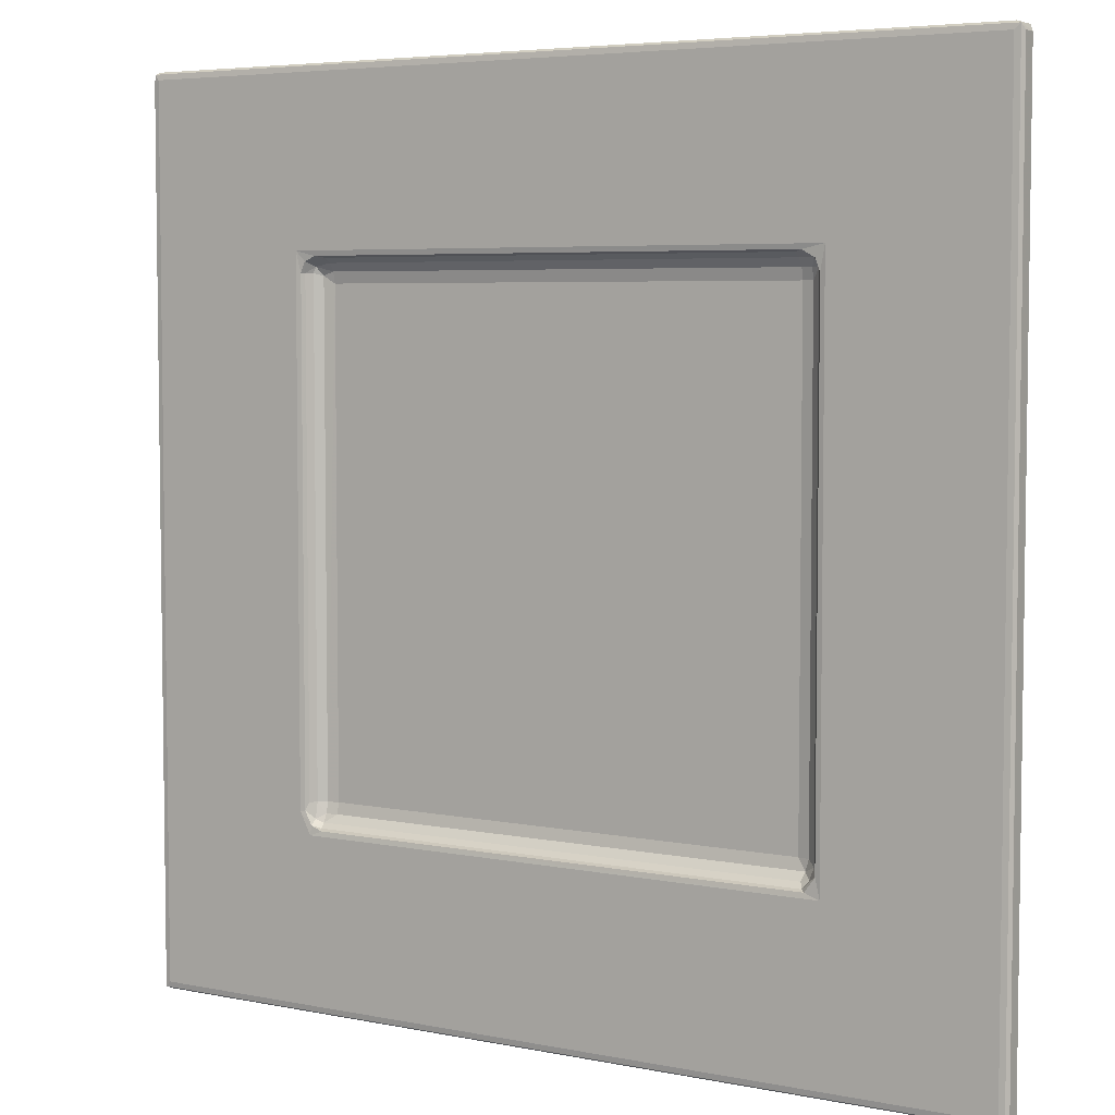
<metadata>
{"format":"obj","ext":"obj","renderer":"f3d","projection":"perspective","resolution":1024,"background":"white","views":[{"elev":5.1,"azim":-147.5,"up":"+Z"}]}
</metadata>
<code>
v 0.06973 -0.0003491 0.05219
v -0.0001719 0.07262 0.1747
v 0.0509 -0.0004923 0.243
v 0.1749 0.07282 -0.000389
v 0.8542 -0.0005091 2.575
v -0.000238 0.07267 19.83
v 1.06 -0.03055 2.965
v 1.331 -0.03378 2.804
v 2.998 -0.0005033 0.05524
v 3.423 0.06423 -9.196e-05
v 1.503 -0.1052 3.025
v 2.187 -0.001499 2.665
v 1.955 -0.0571 2.937
v 2.552 -0.0007001 3.166
v 0.8466 -0.001198 3.871
v 1.32 -0.0006022 4.29
v 1.365 -0.1415 3.259
v 1.136 -0.04594 3.713
v 1.393 -0.1503 3.615
v 1.679 -0.3692 3.429
v 1.58 -0.3193 3.58
v 1.829 -0.3199 3.33
v 1.73 -0.2346 3.229
v 1.546 -0.1517 3.858
v 1.781 -0.4239 3.531
v 1.795 -0.1503 3.89
v 1.866 -0.3581 3.616
v 2.108 -0.152 3.297
v 2.14 -0.1506 3.547
v 2.084 -0.1432 3.835
v 1.521 -0.05514 4.076
v 2.535 -0.0005596 4.296
v 2.326 -0.0381 4.076
v 2.326 -0.05527 3.271
v 0.8474 -0.0005276 9.156
v 0.8188 -0.000649 10.39
v 1.136 -0.03182 9.34
v 1.267 -0.1024 9.715
v 1.085 -0.03765 10.24
v 2.019 -0.0005769 9.129
v 1.522 -0.15 9.63
v 1.457 -0.2058 9.815
v 1.646 -0.3781 9.966
v 1.967 -0.2404 9.746
v 1.776 -0.3971 9.923
v 1.76 -0.445 10.04
v 1.943 -0.3113 10.06
v 1.866 -0.08768 9.508
v 2.218 -0.02977 9.454
v 2.079 -0.09707 9.614
v 2.266 -0.07712 9.843
v 2.139 -0.1489 10.16
v 2.551 -0.0006648 9.616
v 3.238 -0.07325 0.1748
v 3.375 -0.08933 0.043
v 3.405 -0.1565 0.1128
v 3.666 -0.2503 0.06042
v 3.551 -0.2399 0.245
v 3.676 -0.1563 -0.0004567
v 4.425 -0.2459 0.05944
v 4.322 -0.2505 3.671
v 4.303 -0.1497 2.882e-06
v 4.724 -0.07907 0.2072
v 4.549 -0.1174 0.03793
v 4.964 -0.0005035 0.05097
v 4.883 0.07234 -0.0002294
v 4.723 -0.07958 2.987
v 4.456 -0.2359 3.177
v 4.967 -0.0005 2.997
v 15.04 -0.0005035 0.05159
v 15.44 0.07139 -0.0001736
v 4.3 -0.2505 4.303
v 4.577 -0.2392 3.449
v 4.848 -0.1543 3.403
v 4.848 -0.2399 3.553
v 4.587 -0.2397 4.441
v 4.437 -0.2398 4.765
v 4.726 -0.07788 4.903
v 4.87 -0.07937 4.725
v 4.967 -0.07328 3.239
v 4.967 -0.0005 4.967
v 5.365 -0.0004866 5.376
v 5.677 0.0438 5.677
v 3.238 -0.07327 19.83
v 3.405 -0.1565 19.76
v 15.29 -0.2399 3.554
v 15.13 -0.07325 3.239
v 15.02 -0.07616 4.732
v 14.19 0.06196 5.807
v 14.35 -0.000414 5.366
v 1.374 -0.1321 10.18
v 1.394 -0.0005195 10.86
v 0.05081 -0.0004435 19.7
v 1.512 -0.1457 10.37
v 1.717 -0.3542 10.12
v 2.054 -0.1354 10.41
v 1.5 -0.04383 10.63
v 2.533 -0.0005751 10.86
v 2.332 -0.03362 10.63
v 0.8978 -0.0005876 15.71
v 0.8175 -0.0006265 16.92
v 1.146 -0.04575 16.09
v 1.336 -0.05653 15.92
v 1.114 -0.04414 16.71
v 1.284 -0.1138 16.52
v 1.258 -0.001011 17.38
v 1.472 -0.03675 17.17
v 2.081 -0.000578 15.7
v 1.473 -0.1371 16.14
v 1.772 -0.1547 16.11
v 2.04 -0.1073 16.13
v 2.223 -0.03493 16.02
v 1.475 -0.231 16.4
v 1.645 -0.3499 16.38
v 1.589 -0.295 16.67
v 1.747 -0.357 16.5
v 1.517 -0.1858 16.72
v 1.582 -0.1049 16.95
v 1.769 -0.228 16.78
v 1.813 -0.3947 16.47
v 1.976 -0.2444 16.27
v 2.213 -0.09858 16.38
v 1.921 -0.3207 16.63
v 2.042 -0.09559 16.98
v 2.081 -0.1716 16.75
v 2.555 -0.000633 16.24
v 2.339 -0.05239 16.95
v 2.528 -0.0006738 17.41
v 3.003 -0.0005636 19.95
v 0.3525 -0.0005004 19.95
v 0.1045 0.08082 19.93
v 0.06468 0.02468 19.96
v 0.1945 0.09183 20
v 3.259 0.07236 20
v 2.241 -0.02675 17.21
v 4.728 -0.07727 15.02
v 4.44 -0.2391 15.2
v 4.313 -0.2504 15.7
v 4.967 -0.0005005 15.03
v 5.384 7.761e-05 14.34
v 5.81 0.06186 14.19
v 3.553 -0.2402 19.95
v 3.676 -0.2504 19.83
v 4.848 -0.1524 15.41
v 4.304 -0.2505 16.33
v 4.578 -0.2392 15.47
v 4.832 -0.2398 15.56
v 4.444 -0.2389 16.62
v 4.723 -0.07985 16.9
v 4.904 -0.08549 16.73
v 4.781 -0.24 16.45
v 4.967 -0.07327 15.26
v 5.971 -0.000454 14.63
v 4.967 -0.0005 17
v 15.03 -0.0005025 15.03
v 14.63 -0.0004764 14.63
v 15.03 -0.07432 16.76
v 15.03 -0.1565 16.59
v 15.18 -0.2396 16.45
v 15.32 -0.2399 15.56
v 4.351 -0.2489 19.94
v 4.435 -0.2394 19.8
v 3.459 -0.1174 19.94
v 3.69 -0.142 20
v 4.739 -0.07326 19.95
v 4.316 -0.145 20
v 4.891 0.07214 20
v 4.967 -0.0005 19.95
v 15.55 0.07077 20
v 0.05176 0.4796 0.05102
v -0.0004926 0.3855 0.175
v 0.1751 0.3858 -0.0003258
v 0.1739 0.4998 0.1722
v 0.1736 0.4999 15.61
v -0.0004637 0.3854 19.82
v 3.846 0.4997 3.843
v 4.903 0.5 0.1746
v 0.05081 0.4796 19.95
v 2.504 0.4997 8.889
v 16.16 0.4997 0.1732
v 11.72 0.4999 2.673
v 4.171 0.3023 4.155
v 4.104 0.2396 4.407
v 3.961 0.4786 4.273
v 4.287 0.3927 3.996
v 4.383 0.2398 4.104
v 4.349 0.1158 4.279
v 4 0.3852 4.529
v 4.28 0.115 4.529
v 4.19 0.4794 3.958
v 4.529 0.06298 4.529
v 15.47 0.06288 4.53
v 5.844 0.06201 5.84
v 4.102 0.2421 15.73
v 3.958 0.4789 15.62
v 4.529 0.06298 15.47
v 3.849 0.4995 16.15
v 4 0.3851 15.69
v 4.28 0.115 15.47
v 5.761 0.06248 9.916
v 9.874 0.06222 10.03
v 14.18 0.06199 14.16
v 1.612 0.4996 16.22
v 0.1752 0.5001 19.83
v 0.1746 0.3853 20
v 4.28 0.1669 15.72
v 4.174 0.3082 15.9
v 4.058 0.4821 15.88
v 4.357 0.4787 16.04
v 4.529 0.1149 15.72
v 4.529 0.2398 15.9
v 4.53 0.3853 16
v 8.551 0.4997 17.77
v 15.47 0.0631 15.47
v 19.83 0.4998 19.83
v 15.03 -0.0005 2.997
v 15.26 -0.07326 0.1748
v 15.39 -0.08698 0.04342
v 15.28 -0.07889 3.035
v 15.56 -0.2391 0.1163
v 15.66 -0.2496 0.0624
v 15.7 -0.1563 -0.0004045
v 16.32 -0.2505 0.1767
v 16.45 -0.24 0.0576
v 16.33 -0.1495 -7.429e-05
v 16.59 -0.1566 0.1749
v 16.58 -0.1174 0.038
v 16.76 -0.07327 0.1753
v 17 -0.0005071 0.05198
v 16.91 0.07203 -0.0004375
v 15.56 -0.2404 3.353
v 15.69 -0.2505 3.672
v 16.45 -0.2401 19.94
v 15.21 -0.1701 3.433
v 15.69 -0.2504 4.308
v 15.2 -0.2394 4.441
v 15.03 -0.0005 4.967
v 15.41 -0.1518 4.849
v 14.61 -8.877e-05 5.741
v 15.26 -0.07325 4.967
v 15.47 -0.2392 4.58
v 15.56 -0.2399 4.833
v 16.6 -0.1548 19.94
v 15.46 -0.1813 15.23
v 16.76 -0.07327 19.95
v 15.7 -0.2504 15.69
v 19.73 -0.000439 0.05108
v 19.95 -0.0005 0.3713
v 17.47 -0.0008669 2.588
v 18.75 -0.0008107 2.615
v 17.84 -0.04588 2.897
v 17.68 -0.05665 3.086
v 18.46 -0.04422 2.864
v 18.27 -0.114 3.035
v 18.92 -0.03666 3.222
v 19.84 0.07659 0.000161
v 19.96 0.0246 0.06473
v 20 0.1208 0.1856
v 20 0.07284 0.3788
v 19.18 -0.0006448 3.163
v 17.45 -0.001032 3.83
v 17.89 -0.1374 3.224
v 17.87 -0.1549 3.522
v 17.88 -0.1074 3.79
v 17.77 -0.03493 3.974
v 17.98 -0.0005393 4.302
v 18.24 -0.4277 3.531
v 18.32 -0.371 3.611
v 18.19 -0.4023 3.502
v 18.16 -0.2468 3.243
v 18.42 -0.2937 3.337
v 18.02 -0.2446 3.726
v 18.13 -0.0985 3.963
v 18.54 -0.2257 3.553
v 18.47 -0.1858 3.267
v 18.7 -0.1049 3.331
v 18.5 -0.1713 3.831
v 18.73 -0.09539 3.793
v 18.7 -0.05228 4.089
v 19.1 -0.0005569 4.298
v 19.95 -0.0005 6.906
v 18.96 -0.02668 3.992
v 18.69 -0.0005825 9.145
v 17.47 -0.0005546 9.142
v 17.45 -0.0006649 10.31
v 17.79 -0.0345 9.34
v 17.67 -0.05726 9.611
v 17.91 -0.1092 9.602
v 17.86 -0.1421 9.769
v 18.24 -0.4605 10.01
v 18.38 -0.358 10.05
v 18.29 -0.3227 9.846
v 18.1 -0.345 9.957
v 18.55 -0.03743 9.35
v 18.11 -0.1286 9.568
v 18.48 -0.1313 9.621
v 18.47 -0.2321 9.787
v 18.53 -0.2175 10.11
v 18.87 -0.04952 9.834
v 18.72 -0.1105 10.12
v 19.95 -0.0004934 19.95
v 19.18 -0.0005958 9.68
v 14.15 0.03251 14.41
v 15.07 -0.07807 15.27
v 15.03 -0.0005 17
v 15.68 -0.2504 16.35
v 15.26 -0.07358 15.13
v 15.56 -0.2401 15.38
v 16.32 -0.2505 19.82
v 15.27 -0.07829 17.01
v 15.55 -0.2389 16.68
v 15.04 -0.0004627 19.95
v 15.3 -0.08875 19.79
v 15.56 -0.2398 19.7
v 17 -0.0004999 19.95
v 15.82 -0.2504 19.93
v 15.48 -0.08602 19.94
v 15.6 -0.1979 19.95
v 15.7 -0.1247 20
v 16.34 -0.1565 20
v 16.82 0.06896 20
v 17.79 -0.09412 10.18
v 17.78 -0.0297 10.55
v 17.91 -0.101 10.38
v 17.91 -0.0005325 10.87
v 18.11 -0.3131 10.15
v 18.11 -0.07907 10.51
v 18.51 -0.1567 10.37
v 18.73 -0.04761 10.62
v 19.15 -0.000545 10.84
v 18.96 -0.0235 10.56
v 18.6 -0.0005536 15.7
v 17.47 -0.0005645 15.7
v 17.82 -0.04461 15.9
v 17.75 -0.07934 16.16
v 17.45 -0.0008869 16.91
v 17.68 -0.05477 16.74
v 17.86 -0.1517 16.37
v 17.99 -0.04137 17.11
v 17.92 -0.1442 16.72
v 18.12 -0.1516 16.11
v 18.49 -0.05466 15.93
v 18.47 -0.144 16.17
v 19.09 -0.001128 16.06
v 18.88 -0.04427 16.29
v 18.21 -0.4029 16.46
v 18.03 -0.2592 16.68
v 18.43 -0.2589 16.28
v 18.12 -0.1345 16.89
v 18.39 -0.1361 16.91
v 18.39 -0.339 16.64
v 18.64 -0.1343 16.37
v 18.51 -0.2205 16.7
v 18.74 -0.09349 16.88
v 18.97 -0.02534 17.05
v 19.18 -0.0005287 17.4
v 20 0.07262 19.83
v 17.98 -0.0005456 17.44
v 18.67 -0.03379 17.2
v 19.83 0.07274 20
v 19.82 0.3851 -0.0003367
v 15.9 0.4998 3.847
v 19.95 0.4788 0.05125
v 16.16 0.4998 4.345
v 17.9 0.4998 9.516
v 15.47 0.1149 4.28
v 15.62 0.4791 3.958
v 15.73 0.2467 4.098
v 14.32 0.06259 10.15
v 15.69 0.3854 4
v 15.72 0.1669 4.28
v 15.72 0.1149 4.529
v 15.9 0.308 4.175
v 15.88 0.4826 4.058
v 16.04 0.4789 4.358
v 15.9 0.2398 4.529
v 16 0.3854 4.53
v 19.83 0.4995 0.1749
v 20 0.3856 0.1747
v 19.82 0.4998 16.24
v 20 0.3854 19.82
v 19.95 0.4792 19.76
v 15.47 0.1149 15.72
v 15.47 0.2398 15.9
v 15.67 0.4791 16.04
v 16.15 0.4996 16.15
v 15.47 0.3853 16
v 15.9 0.2398 15.69
v 16 0.3853 15.69
v 15.72 0.1164 15.64
v 16.04 0.479 15.69
v 15.84 0.229 15.82
v 15.94 0.4765 15.93
v 19.82 0.3858 20
v 19.92 0.479 19.95
f 1 3 2
f 3 1 5
f 3 6 2
f 5 8 7
f 1 9 5
f 1 10 9
f 1 4 10
f 8 11 7
f 5 9 12
f 5 13 8
f 5 12 13
f 8 13 11
f 12 9 14
f 3 5 15
f 3 15 16
f 5 7 15
f 15 7 18
f 7 19 18
f 7 17 19
f 3 16 9
f 7 11 17
f 20 21 17
f 20 23 22
f 20 17 23
f 11 23 17
f 19 24 18
f 21 19 17
f 21 20 25
f 21 24 19
f 21 25 24
f 22 25 20
f 11 13 23
f 22 28 25
f 22 23 28
f 13 28 23
f 24 27 26
f 25 27 24
f 28 29 27
f 25 28 27
f 27 29 30
f 27 30 26
f 18 31 15
f 18 24 31
f 15 31 16
f 24 26 31
f 31 32 16
f 26 33 31
f 26 30 33
f 31 33 32
f 16 32 9
f 13 34 28
f 13 12 34
f 28 34 29
f 12 14 34
f 29 33 30
f 29 34 33
f 34 32 33
f 34 14 32
f 14 9 32
f 3 9 35
f 35 36 3
f 35 39 36
f 35 37 39
f 37 38 39
f 35 9 40
f 35 40 37
f 37 41 38
f 38 41 42
f 41 43 42
f 45 47 46
f 45 43 41
f 45 46 43
f 40 48 37
f 37 48 41
f 40 49 48
f 48 49 50
f 44 45 41
f 44 41 48
f 44 50 51
f 44 48 50
f 44 52 47
f 44 51 52
f 45 44 47
f 40 9 53
f 40 53 49
f 50 49 51
f 49 53 51
f 9 55 54
f 9 10 55
f 55 56 54
f 57 56 55
f 57 58 56
f 57 55 59
f 55 10 59
f 57 59 60
f 60 59 62
f 60 64 63
f 60 62 64
f 64 65 63
f 64 66 65
f 64 62 66
f 57 60 61
f 60 63 67
f 60 67 68
f 61 60 68
f 63 65 69
f 63 69 67
f 65 66 71
f 65 70 69
f 57 61 72
f 61 68 73
f 67 74 68
f 68 74 73
f 73 75 61
f 76 78 77
f 76 79 78
f 72 76 77
f 67 80 74
f 67 69 80
f 75 73 74
f 79 81 78
f 9 54 84
f 54 56 84
f 84 56 85
f 58 85 56
f 75 86 61
f 75 74 86
f 69 87 80
f 80 87 74
f 79 88 81
f 82 89 83
f 82 90 89
f 81 90 82
f 39 38 91
f 36 92 3
f 36 39 92
f 3 93 6
f 3 92 93
f 38 42 91
f 91 94 39
f 43 91 42
f 43 94 91
f 43 95 94
f 39 94 97
f 39 97 92
f 94 96 97
f 46 95 43
f 94 95 96
f 47 96 46
f 47 52 96
f 95 46 96
f 97 98 92
f 96 99 97
f 97 99 98
f 52 99 96
f 52 51 99
f 51 98 99
f 51 53 98
f 53 9 98
f 98 9 92
f 92 9 93
f 93 100 101
f 100 102 101
f 100 103 102
f 101 102 104
f 102 105 104
f 101 104 106
f 104 107 106
f 93 108 100
f 93 9 108
f 100 108 103
f 103 109 102
f 103 110 109
f 108 111 103
f 103 111 110
f 108 112 111
f 102 113 105
f 102 109 113
f 109 114 113
f 109 110 114
f 114 115 113
f 114 116 115
f 105 117 104
f 105 113 117
f 104 118 107
f 104 117 118
f 115 119 117
f 115 117 113
f 117 119 118
f 120 116 114
f 114 121 120
f 114 110 121
f 121 111 122
f 121 110 111
f 121 122 123
f 120 121 123
f 115 123 119
f 116 123 115
f 116 120 123
f 119 124 118
f 123 122 125
f 123 125 119
f 119 125 124
f 108 126 112
f 108 9 126
f 111 112 122
f 112 126 122
f 122 126 127
f 122 127 125
f 125 127 124
f 127 126 128
f 126 9 128
f 128 9 129
f 101 130 93
f 101 106 130
f 93 131 6
f 93 130 131
f 132 131 133
f 131 132 6
f 131 130 133
f 130 129 133
f 129 134 133
f 118 124 107
f 107 128 106
f 124 135 107
f 107 135 128
f 124 127 135
f 127 128 135
f 106 128 130
f 128 129 130
f 77 78 137
f 72 77 137
f 137 78 136
f 72 137 138
f 57 72 138
f 78 81 136
f 136 81 139
f 81 82 139
f 139 82 140
f 82 83 141
f 82 141 140
f 58 142 85
f 58 57 142
f 57 138 143
f 136 144 137
f 142 57 143
f 9 84 129
f 143 138 145
f 138 137 146
f 146 147 138
f 137 144 146
f 148 150 149
f 148 151 150
f 145 151 148
f 136 152 144
f 136 139 152
f 140 153 139
f 140 141 153
f 147 146 144
f 149 150 154
f 153 155 139
f 139 155 152
f 141 156 153
f 150 157 154
f 151 158 150
f 150 158 157
f 151 159 158
f 145 159 151
f 147 160 138
f 147 144 160
f 143 145 161
f 145 148 161
f 148 149 162
f 161 148 162
f 129 163 134
f 84 163 129
f 84 85 163
f 142 164 163
f 142 163 85
f 163 164 134
f 162 149 165
f 143 161 142
f 142 166 164
f 142 161 166
f 161 167 166
f 161 165 167
f 162 165 161
f 149 154 165
f 165 154 168
f 165 168 167
f 168 169 167
f 1 2 170
f 1 170 4
f 170 2 171
f 170 172 4
f 170 174 173
f 2 6 171
f 6 175 171
f 171 175 170
f 4 172 10
f 170 173 177
f 173 176 177
f 170 178 174
f 175 178 170
f 173 174 179
f 173 179 176
f 10 172 59
f 59 172 62
f 62 172 66
f 170 177 180
f 66 172 71
f 182 184 183
f 182 185 184
f 182 187 186
f 182 183 187
f 182 186 185
f 183 184 188
f 183 189 187
f 185 190 184
f 176 184 190
f 187 189 191
f 183 188 194
f 183 194 189
f 188 184 195
f 176 195 184
f 189 196 191
f 176 179 197
f 194 188 198
f 188 195 198
f 176 197 195
f 194 199 189
f 189 199 196
f 191 196 200
f 192 191 201
f 177 176 181
f 83 89 193
f 191 200 201
f 89 202 193
f 179 174 203
f 179 203 197
f 178 204 174
f 204 203 174
f 132 205 178
f 132 133 205
f 6 178 175
f 6 132 178
f 133 134 205
f 83 193 141
f 194 206 199
f 194 208 207
f 194 198 208
f 194 207 206
f 207 208 209
f 198 195 208
f 197 208 195
f 208 197 209
f 199 210 196
f 199 206 210
f 206 211 210
f 206 207 211
f 207 212 211
f 207 209 212
f 200 196 201
f 193 202 141
f 203 204 197
f 197 204 213
f 134 164 205
f 164 166 205
f 166 167 205
f 213 204 215
f 167 169 205
f 65 71 70
f 69 70 216
f 70 218 217
f 70 71 218
f 70 217 216
f 216 217 219
f 218 220 217
f 221 220 218
f 221 218 222
f 218 71 222
f 221 224 223
f 221 225 224
f 221 222 225
f 224 227 226
f 224 225 227
f 227 228 226
f 227 229 228
f 227 230 229
f 227 225 230
f 217 220 219
f 220 221 231
f 231 219 220
f 231 221 232
f 221 223 232
f 224 226 233
f 223 224 233
f 87 234 74
f 86 74 234
f 72 61 235
f 76 236 79
f 72 236 76
f 72 235 236
f 69 216 87
f 236 88 79
f 86 232 61
f 61 232 235
f 88 237 81
f 81 237 90
f 216 219 87
f 88 236 238
f 90 239 89
f 88 240 237
f 88 238 240
f 90 237 239
f 87 219 234
f 231 234 219
f 86 231 232
f 86 234 231
f 235 241 236
f 236 241 238
f 241 235 242
f 235 232 223
f 242 238 241
f 233 226 243
f 226 228 243
f 239 237 155
f 237 240 155
f 89 239 156
f 89 156 202
f 239 155 156
f 240 238 244
f 242 244 238
f 243 228 245
f 228 229 245
f 235 223 246
f 242 235 246
f 229 230 247
f 247 248 229
f 229 250 249
f 249 251 252
f 229 248 250
f 249 253 251
f 251 253 254
f 249 250 253
f 253 250 255
f 247 230 256
f 256 258 247
f 256 257 258
f 258 259 248
f 247 258 248
f 250 248 260
f 229 249 261
f 249 252 261
f 252 251 262
f 252 262 263
f 261 252 264
f 261 264 265
f 252 263 264
f 229 261 266
f 261 265 266
f 267 268 269
f 262 269 263
f 262 270 269
f 251 270 262
f 251 254 270
f 270 267 269
f 270 271 267
f 269 272 263
f 272 273 264
f 272 264 263
f 272 268 273
f 269 268 272
f 271 275 274
f 271 270 275
f 254 275 270
f 254 253 275
f 253 276 275
f 253 255 276
f 275 276 274
f 267 274 268
f 267 271 274
f 274 277 268
f 268 277 273
f 274 276 278
f 274 278 277
f 264 273 265
f 265 273 266
f 273 279 266
f 273 277 279
f 279 280 266
f 277 278 279
f 266 280 281
f 266 281 229
f 250 260 255
f 276 255 278
f 278 255 282
f 255 260 282
f 278 282 279
f 279 282 280
f 282 260 280
f 260 248 280
f 280 248 281
f 248 259 281
f 229 281 284
f 284 285 229
f 284 286 287
f 286 288 287
f 284 287 285
f 287 288 289
f 281 283 284
f 290 292 291
f 290 293 288
f 290 288 292
f 284 294 286
f 286 295 288
f 286 294 295
f 284 283 294
f 288 293 289
f 288 295 292
f 294 296 295
f 292 296 297
f 292 295 296
f 297 298 291
f 292 297 291
f 296 299 297
f 296 294 299
f 297 300 298
f 297 299 300
f 283 281 301
f 283 302 294
f 294 302 299
f 283 301 302
f 281 259 301
f 156 141 303
f 153 156 155
f 155 304 152
f 160 144 304
f 152 304 144
f 157 305 154
f 138 306 145
f 145 306 159
f 155 240 307
f 240 244 307
f 242 308 244
f 242 246 308
f 246 223 309
f 223 233 309
f 156 303 202
f 155 307 304
f 160 246 138
f 138 246 306
f 158 159 157
f 157 310 305
f 160 308 246
f 160 244 308
f 160 304 244
f 307 244 304
f 246 309 306
f 306 311 159
f 159 311 157
f 157 311 310
f 154 312 168
f 168 312 169
f 154 305 312
f 305 310 312
f 312 310 313
f 311 313 310
f 311 314 313
f 311 306 314
f 245 229 315
f 314 306 316
f 306 309 316
f 312 317 169
f 313 317 312
f 314 318 313
f 314 316 318
f 318 319 317
f 318 317 313
f 317 319 169
f 318 316 319
f 316 320 319
f 316 233 320
f 316 309 233
f 320 321 319
f 233 243 320
f 320 243 321
f 243 245 321
f 245 315 321
f 285 287 322
f 285 322 323
f 287 289 322
f 322 324 323
f 285 323 325
f 229 285 325
f 290 326 293
f 293 322 289
f 293 326 322
f 326 327 324
f 326 324 322
f 324 327 323
f 323 327 325
f 291 328 290
f 291 298 328
f 326 328 327
f 326 290 328
f 298 329 328
f 298 300 329
f 327 328 329
f 327 329 325
f 329 330 325
f 325 301 229
f 300 331 329
f 300 299 331
f 299 330 331
f 299 302 330
f 329 331 330
f 302 301 330
f 325 330 301
f 229 301 332
f 229 332 333
f 333 334 335
f 333 336 229
f 333 335 336
f 336 335 337
f 335 338 337
f 336 337 339
f 337 338 340
f 337 340 339
f 334 341 335
f 333 342 334
f 333 332 342
f 334 342 341
f 342 343 341
f 332 344 342
f 342 345 343
f 342 344 345
f 346 338 335
f 346 335 341
f 346 347 338
f 346 341 348
f 347 349 340
f 347 340 338
f 340 349 339
f 347 350 349
f 347 351 350
f 346 351 347
f 348 343 352
f 348 341 343
f 348 353 351
f 348 352 353
f 346 348 351
f 343 345 352
f 352 354 353
f 351 353 350
f 353 354 350
f 301 344 332
f 352 355 354
f 352 345 355
f 345 356 355
f 345 344 356
f 301 259 357
f 344 301 356
f 229 336 315
f 336 339 358
f 336 358 315
f 349 359 339
f 349 350 359
f 339 359 358
f 350 354 359
f 359 356 358
f 358 301 315
f 358 356 301
f 315 360 321
f 354 355 359
f 359 355 356
f 315 301 360
f 177 181 180
f 71 172 361
f 172 170 361
f 180 181 362
f 170 180 363
f 361 170 363
f 71 361 222
f 222 361 225
f 225 361 230
f 180 362 364
f 180 364 365
f 186 187 366
f 187 191 366
f 176 190 367
f 185 367 190
f 181 176 362
f 366 191 192
f 176 367 362
f 186 366 368
f 186 368 185
f 192 201 369
f 368 370 185
f 185 370 367
f 368 366 371
f 366 372 371
f 366 192 372
f 368 371 373
f 368 374 370
f 368 373 374
f 373 375 374
f 371 376 373
f 371 372 376
f 373 377 375
f 373 376 377
f 362 367 374
f 370 374 367
f 374 364 362
f 374 375 364
f 192 369 214
f 192 214 372
f 363 180 378
f 230 361 256
f 257 379 258
f 257 363 379
f 256 363 257
f 256 361 363
f 258 379 259
f 378 380 363
f 378 180 380
f 180 365 380
f 259 379 381
f 379 363 381
f 381 363 382
f 380 382 363
f 201 214 369
f 201 196 214
f 202 303 141
f 196 210 383
f 210 211 383
f 383 211 384
f 211 212 384
f 209 386 385
f 209 197 386
f 212 209 385
f 384 212 387
f 212 385 387
f 197 213 386
f 196 383 214
f 372 388 376
f 376 388 377
f 388 389 377
f 377 389 375
f 214 390 372
f 372 390 388
f 364 386 365
f 375 386 364
f 375 391 386
f 389 391 375
f 214 383 390
f 383 392 390
f 383 384 392
f 384 385 392
f 384 387 385
f 390 392 388
f 388 392 389
f 385 386 393
f 385 393 392
f 391 393 386
f 389 393 391
f 389 392 393
f 169 394 205
f 205 394 178
f 204 178 395
f 394 395 178
f 204 395 215
f 213 215 386
f 169 319 394
f 319 321 394
f 365 386 380
f 259 381 357
f 380 215 382
f 386 215 380
f 360 394 321
f 357 395 301
f 357 381 395
f 360 395 394
f 360 301 395
f 381 382 395
f 215 395 382

</code>
